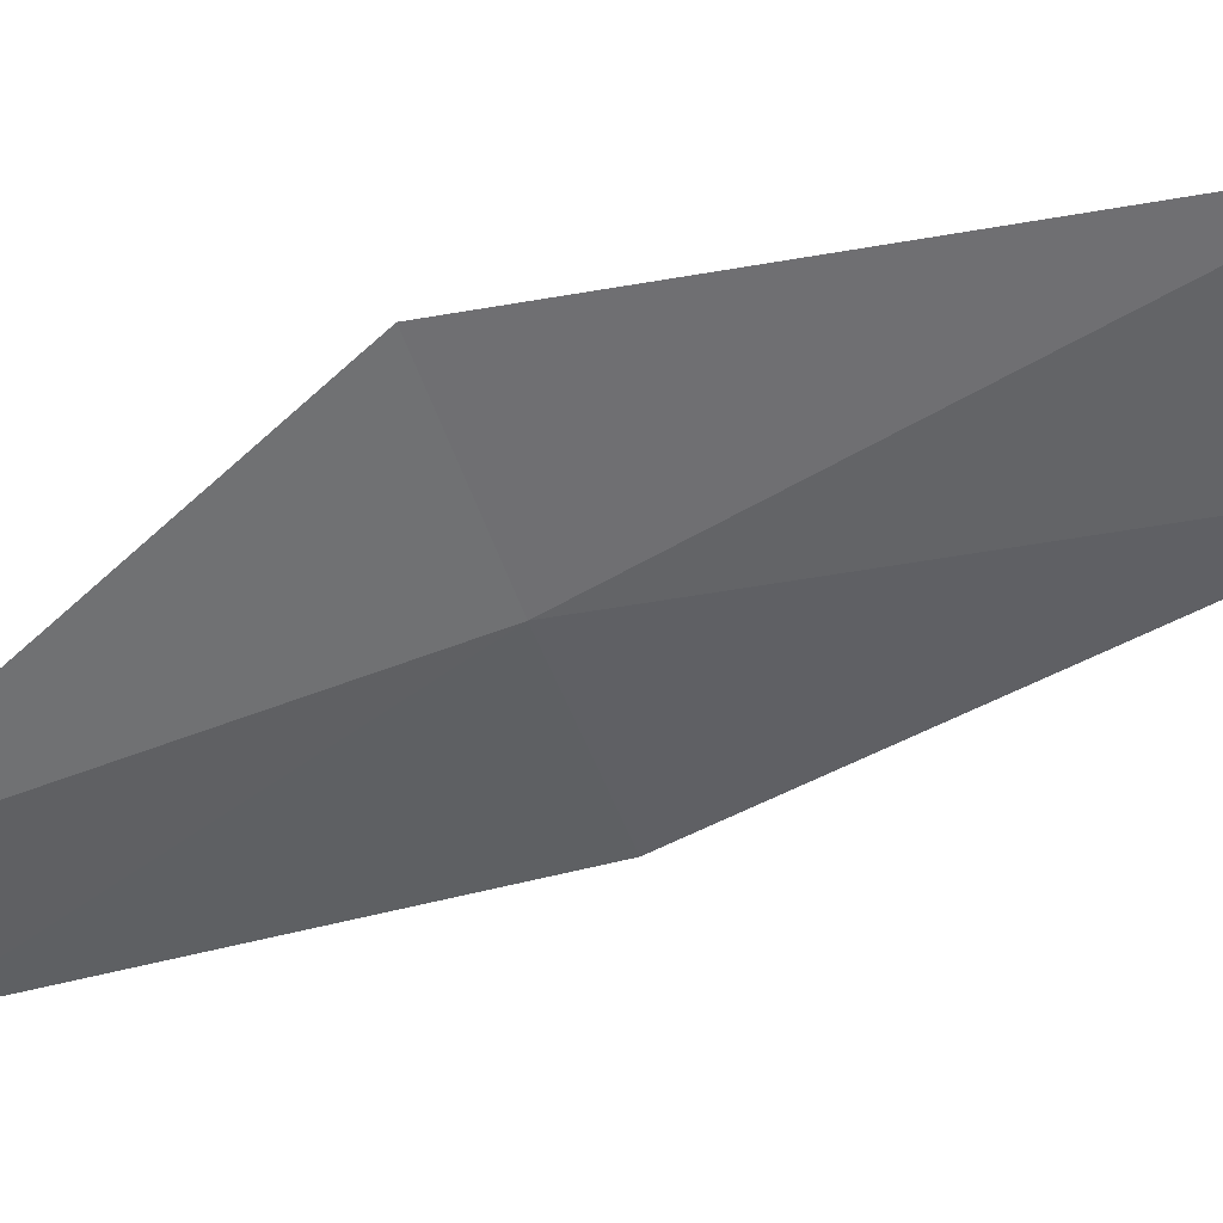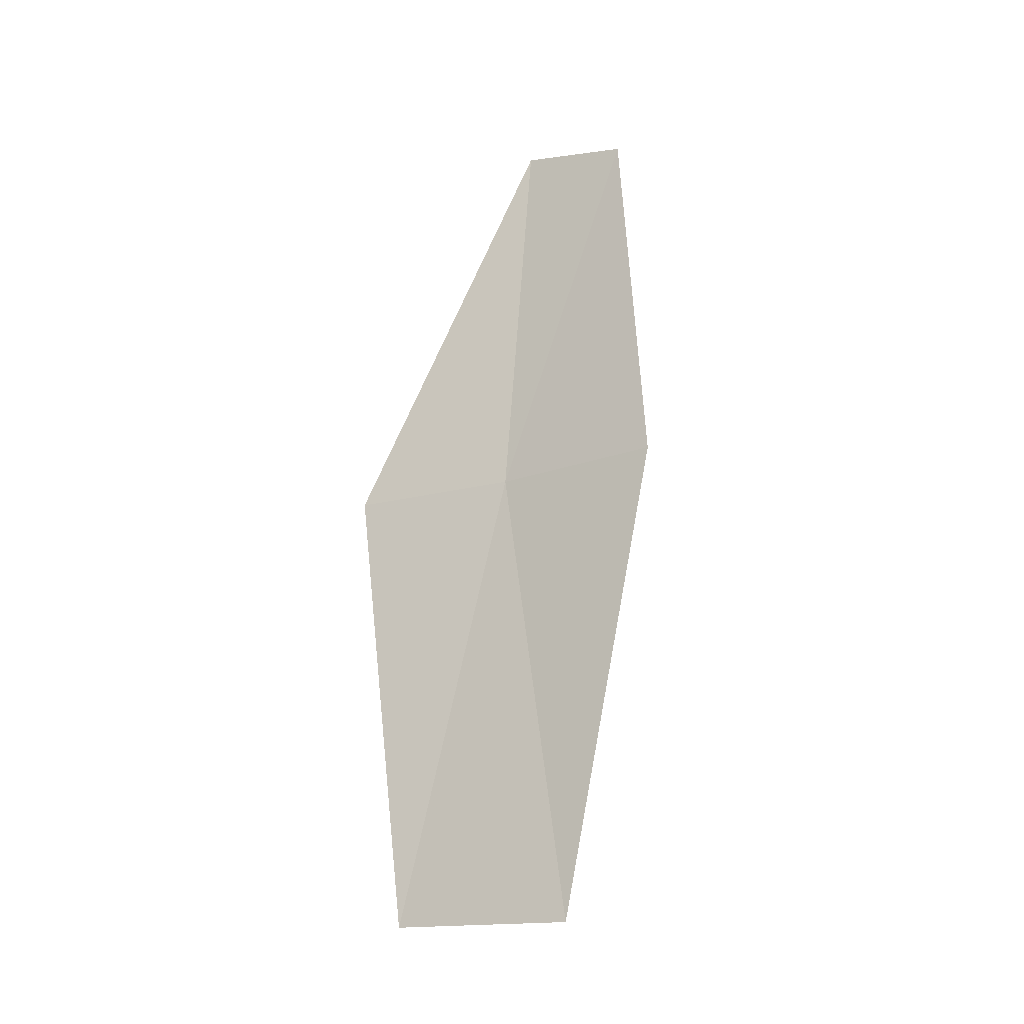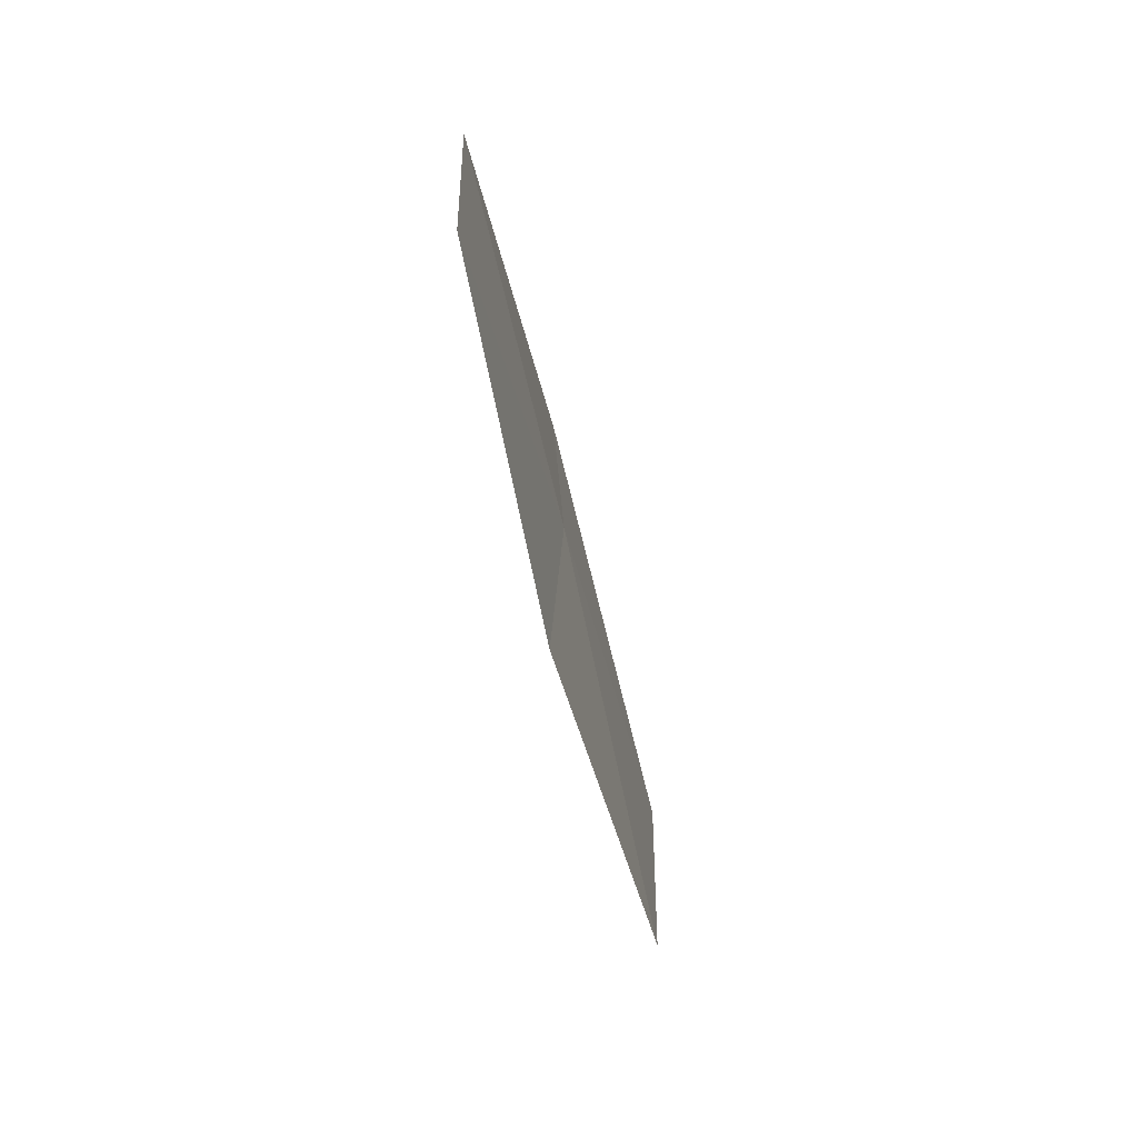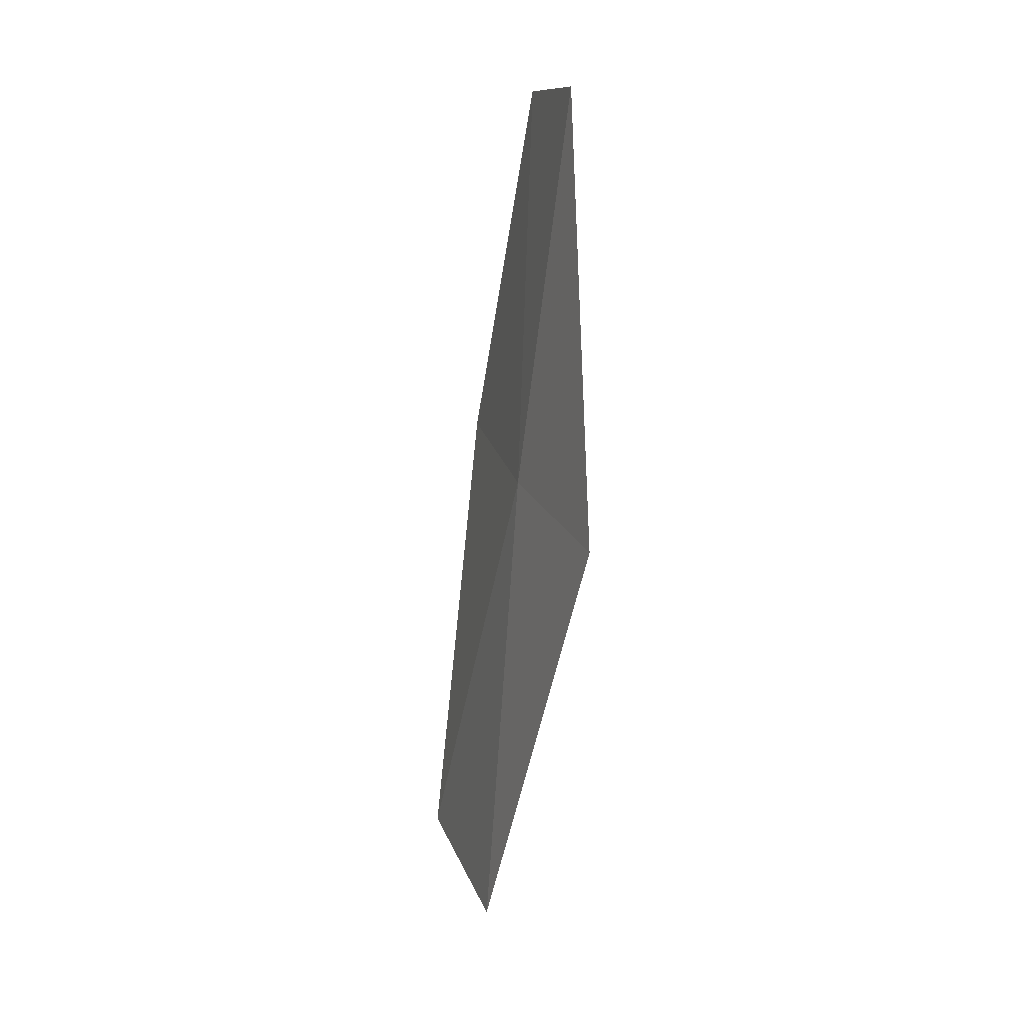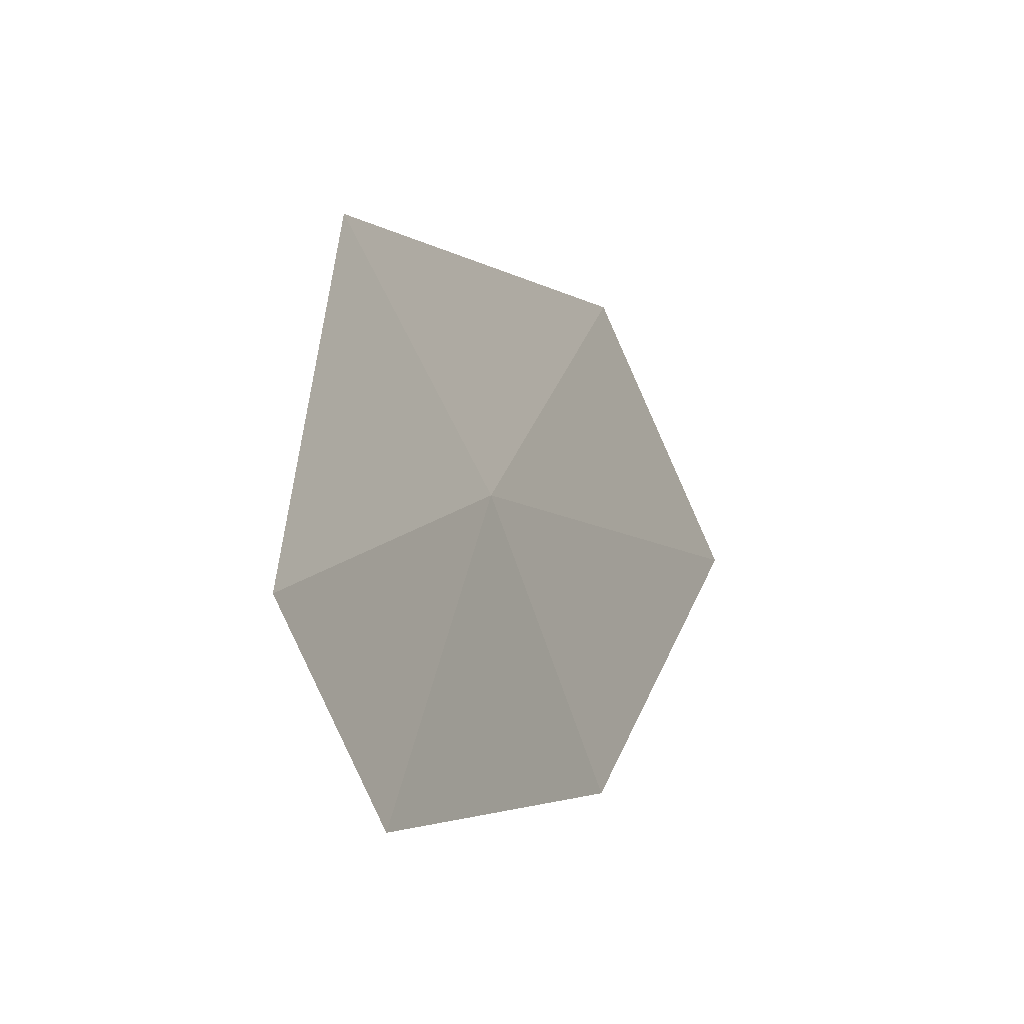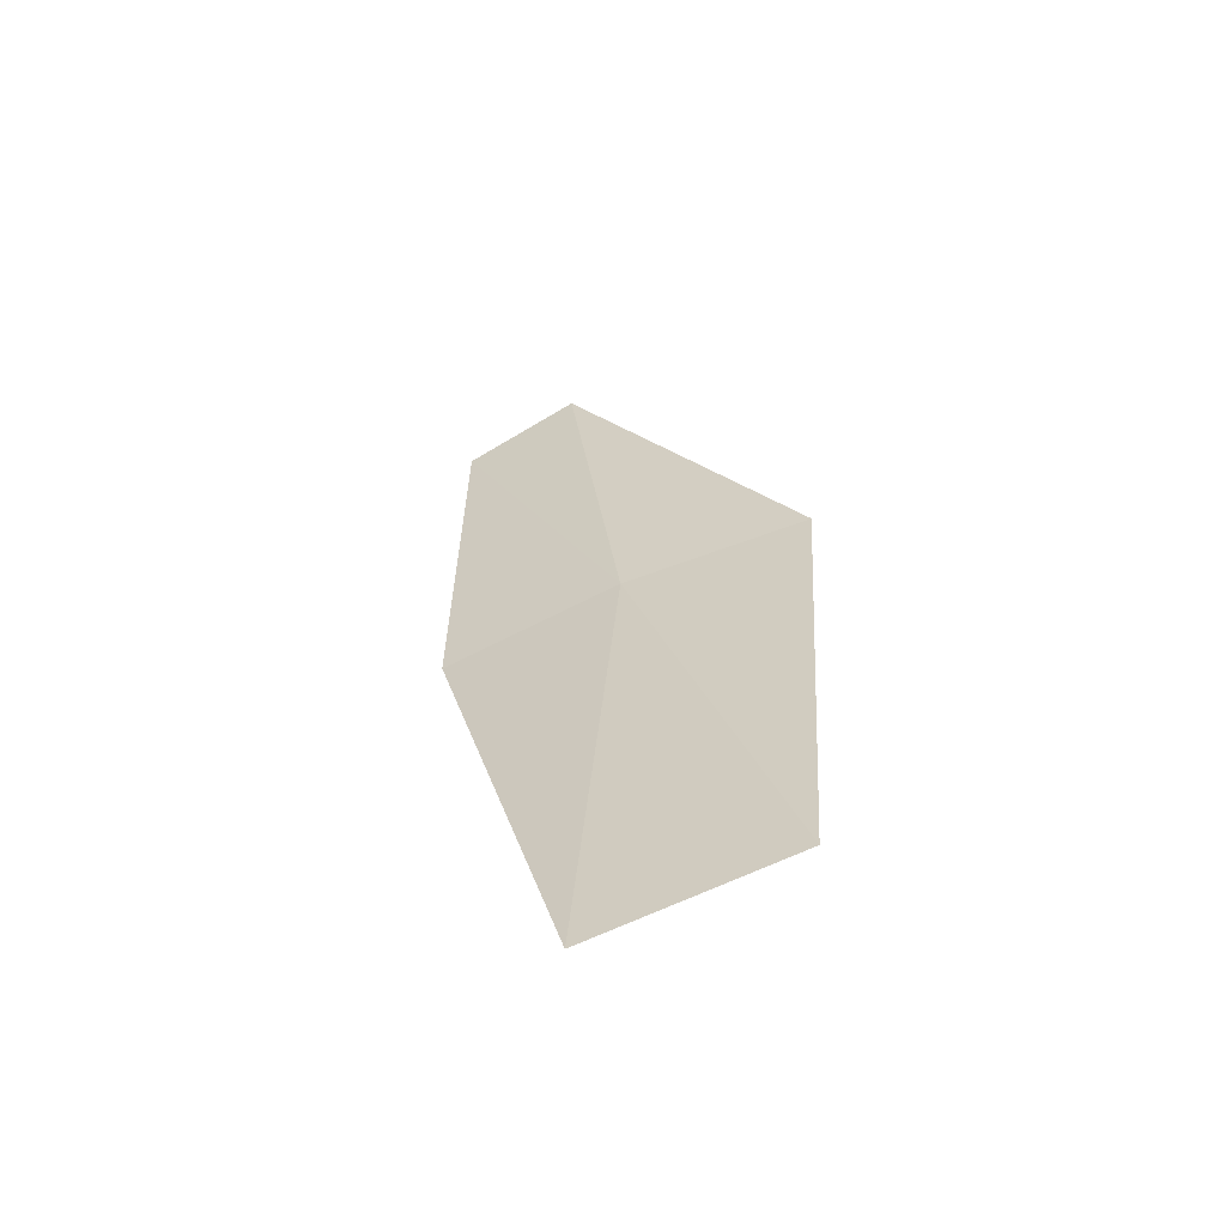
<metadata>
{"format":"obj","ext":"obj","renderer":"f3d","projection":"perspective","resolution":1024,"background":"white","views":[{"elev":59.2,"azim":71.0,"up":"+Y"},{"elev":-38.9,"azim":-36.0,"up":"+Z"},{"elev":25.2,"azim":23.2,"up":"+Z"},{"elev":36.2,"azim":-175.8,"up":"+Z"},{"elev":-9.2,"azim":7.7,"up":"+Y"},{"elev":-46.0,"azim":132.6,"up":"+Z"}]}
</metadata>
<code>
v 18.04 32.04 2.665
v 18.04 31.26 3.917
v 18.25 31.43 2.525
v 17.89 31.64 4.101
v 17.75 32.62 2.788
v 18.38 32.15 0.9317
v 18.11 32.79 1.085
f 1 3 2
f 1 4 5
f 1 6 3
f 1 7 6
f 1 5 7
f 1 2 4

</code>
